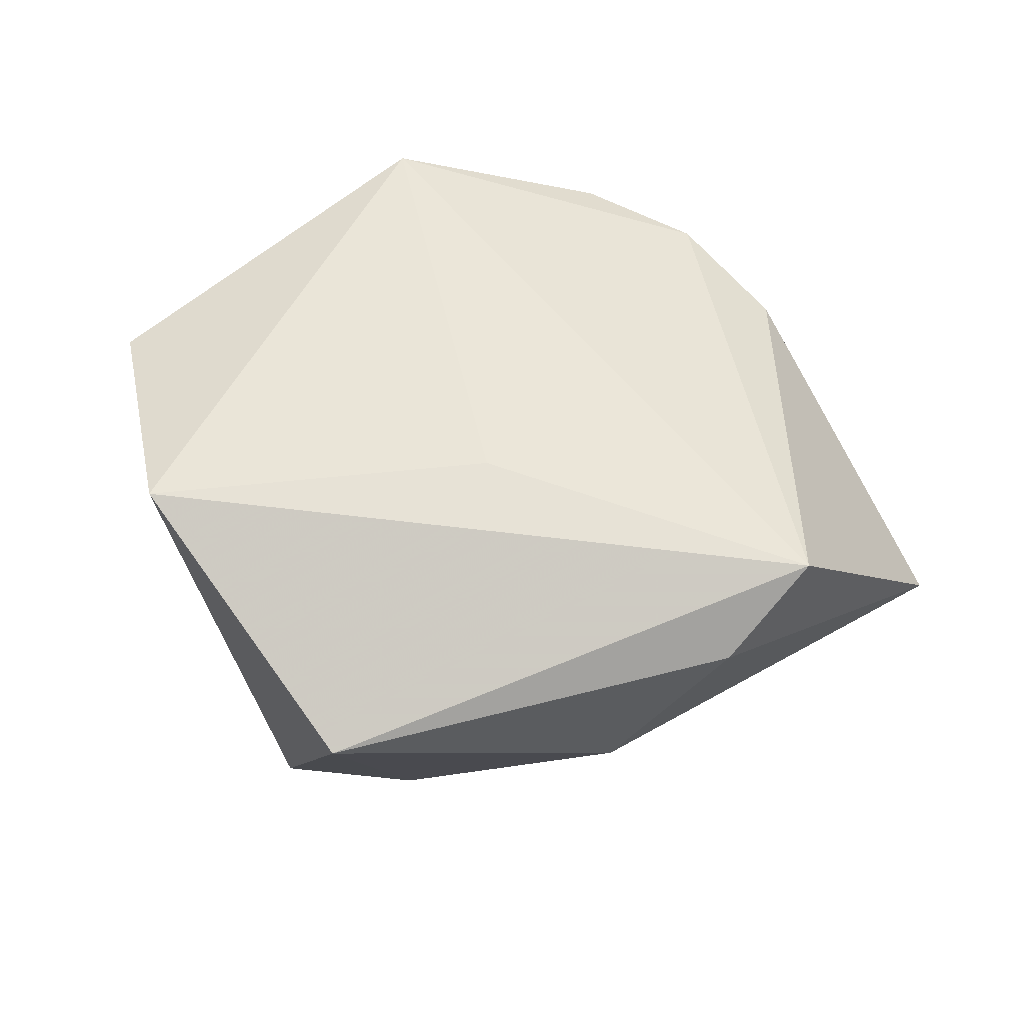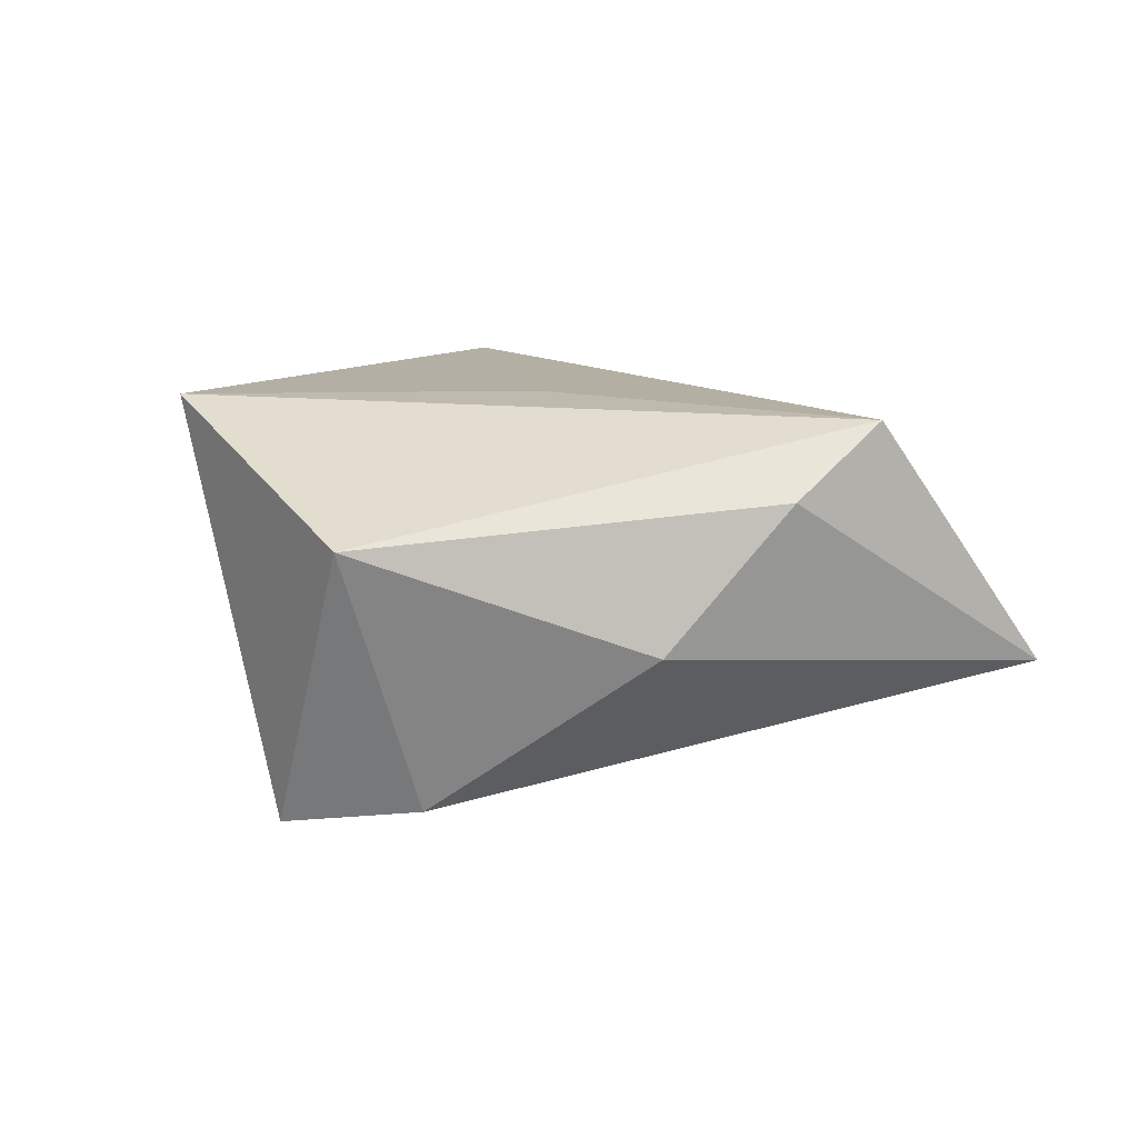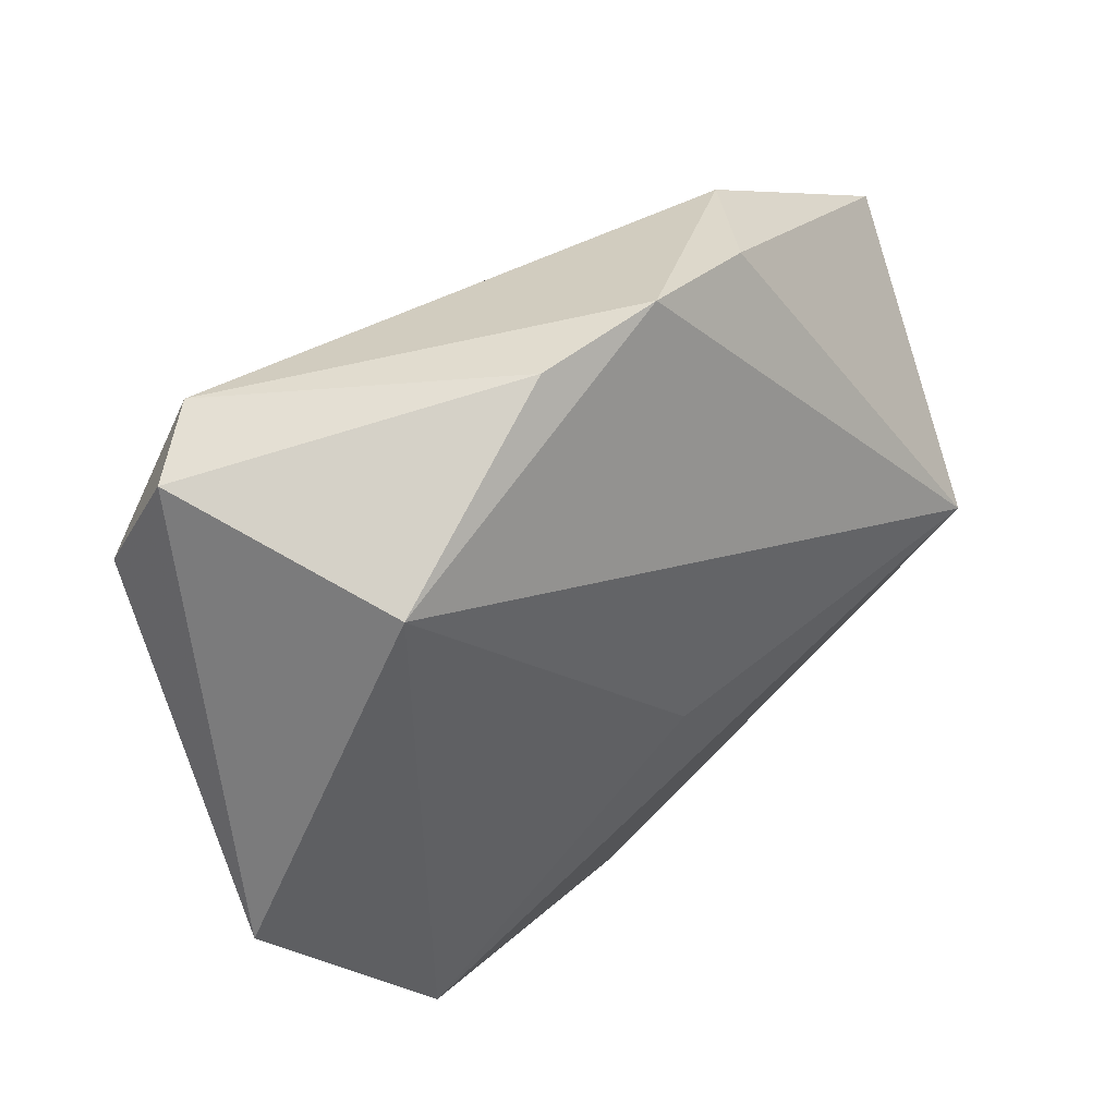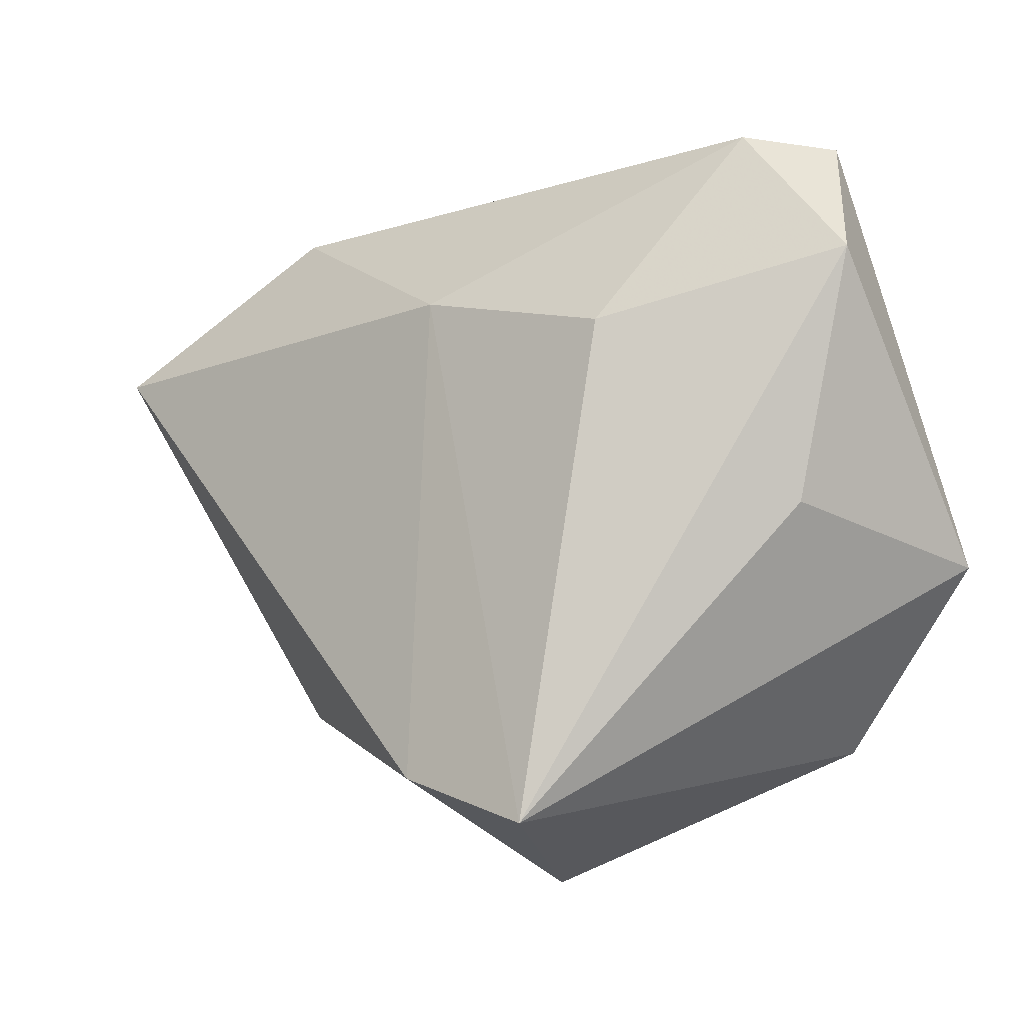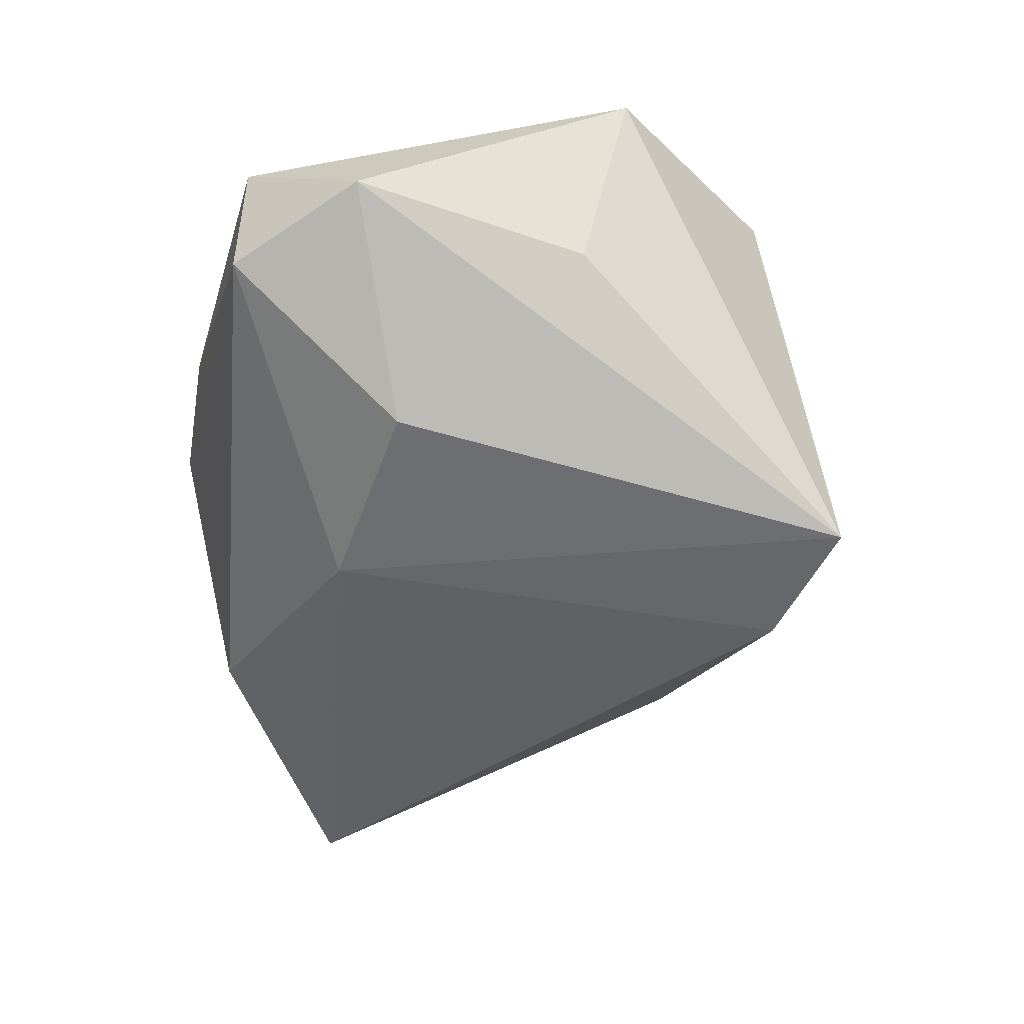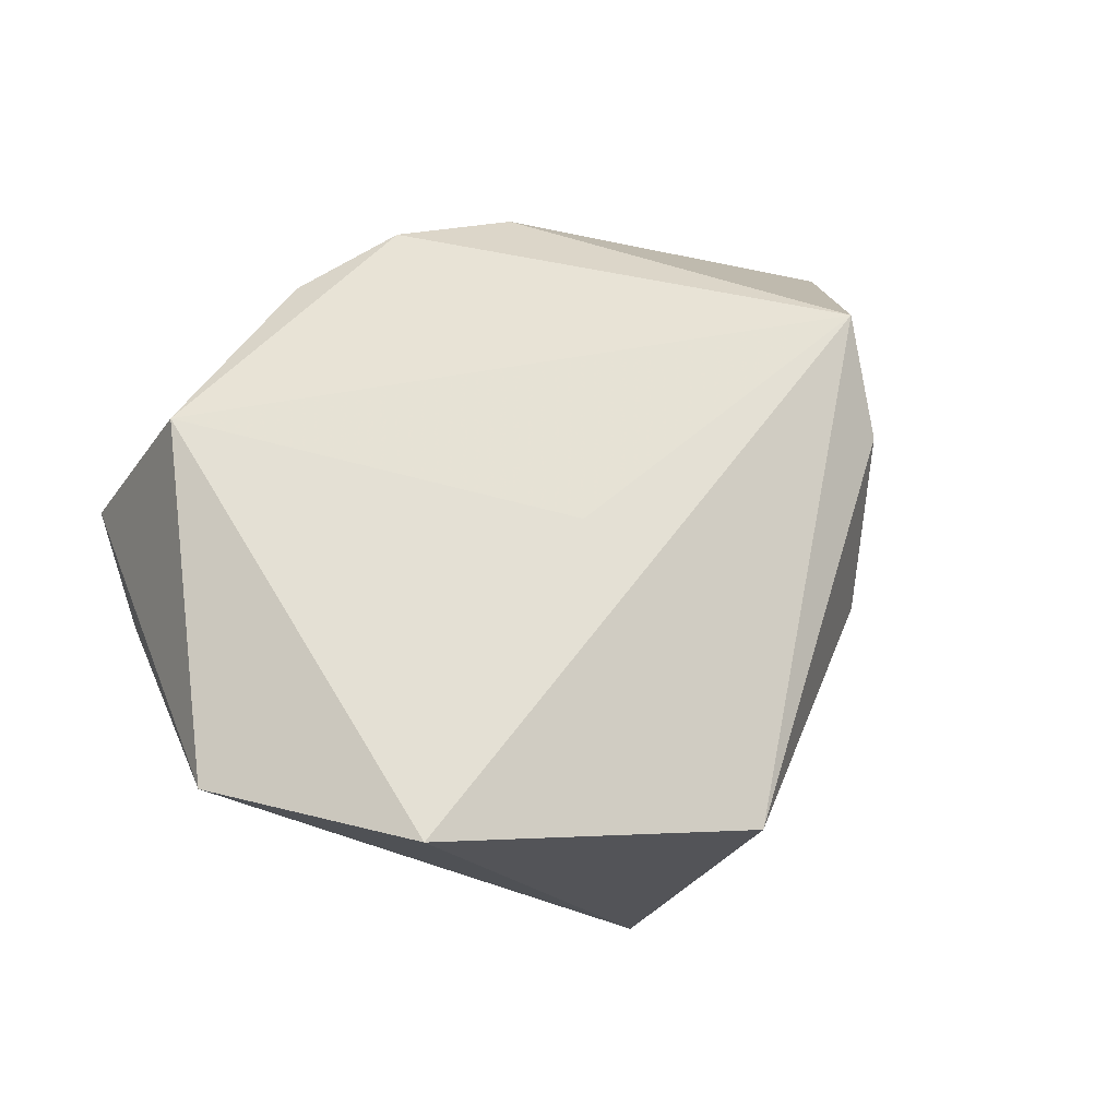
<metadata>
{"format":"obj","ext":"obj","renderer":"f3d","projection":"perspective","resolution":1024,"background":"white","views":[{"elev":62.4,"azim":28.3,"up":"+Z"},{"elev":14.6,"azim":32.5,"up":"+Z"},{"elev":47.9,"azim":-38.3,"up":"+Y"},{"elev":-10.6,"azim":-150.7,"up":"+Y"},{"elev":-60.8,"azim":-96.5,"up":"+Z"},{"elev":65.8,"azim":-31.6,"up":"+Z"}]}
</metadata>
<code>
v 0.03093 0.03373 -0.007588
v -0.006152 0.04158 0.009686
v 0.007317 -0.03553 -0.02185
v 0.00466 -0.007933 0.02067
v 0.03203 -0.02598 -0.002787
v 0.02257 0.03839 0.005628
v -0.02959 -0.03116 0.02054
v -0.01727 0.01419 -0.02276
v -0.008537 -0.04096 -0.02445
v 0.05693 0.01794 -0.009967
v 0.004384 -0.04636 0.009515
v 0.008485 0.04221 0.009092
v -0.03155 0.03548 -0.01404
v -0.03614 -0.006092 -0.01059
v -0.04285 0.02172 -0.01204
v -0.03965 0.03499 -0.006063
v 0.04531 -0.00188 0.02046
v -0.02866 0.02925 0.01782
v 0.005859 0.01973 -0.0199
v 0.04128 -0.01402 0.01304
v -0.04693 -0.0109 0.01378
f 4 7 17
f 11 7 9
f 17 7 11
f 12 17 6
f 17 10 6
f 7 4 18
f 18 17 12
f 18 4 17
f 9 7 21
f 7 18 21
f 9 15 8
f 3 11 9
f 5 3 10
f 11 3 5
f 2 18 12
f 14 15 9
f 9 21 14
f 14 21 15
f 13 8 15
f 13 2 12
f 17 11 20
f 11 5 20
f 20 10 17
f 20 5 10
f 8 13 19
f 10 3 19
f 9 8 19
f 19 3 9
f 16 13 15
f 15 21 16
f 16 21 18
f 18 2 16
f 2 13 16
f 10 19 1
f 1 6 10
f 1 19 13
f 12 6 1
f 1 13 12

</code>
